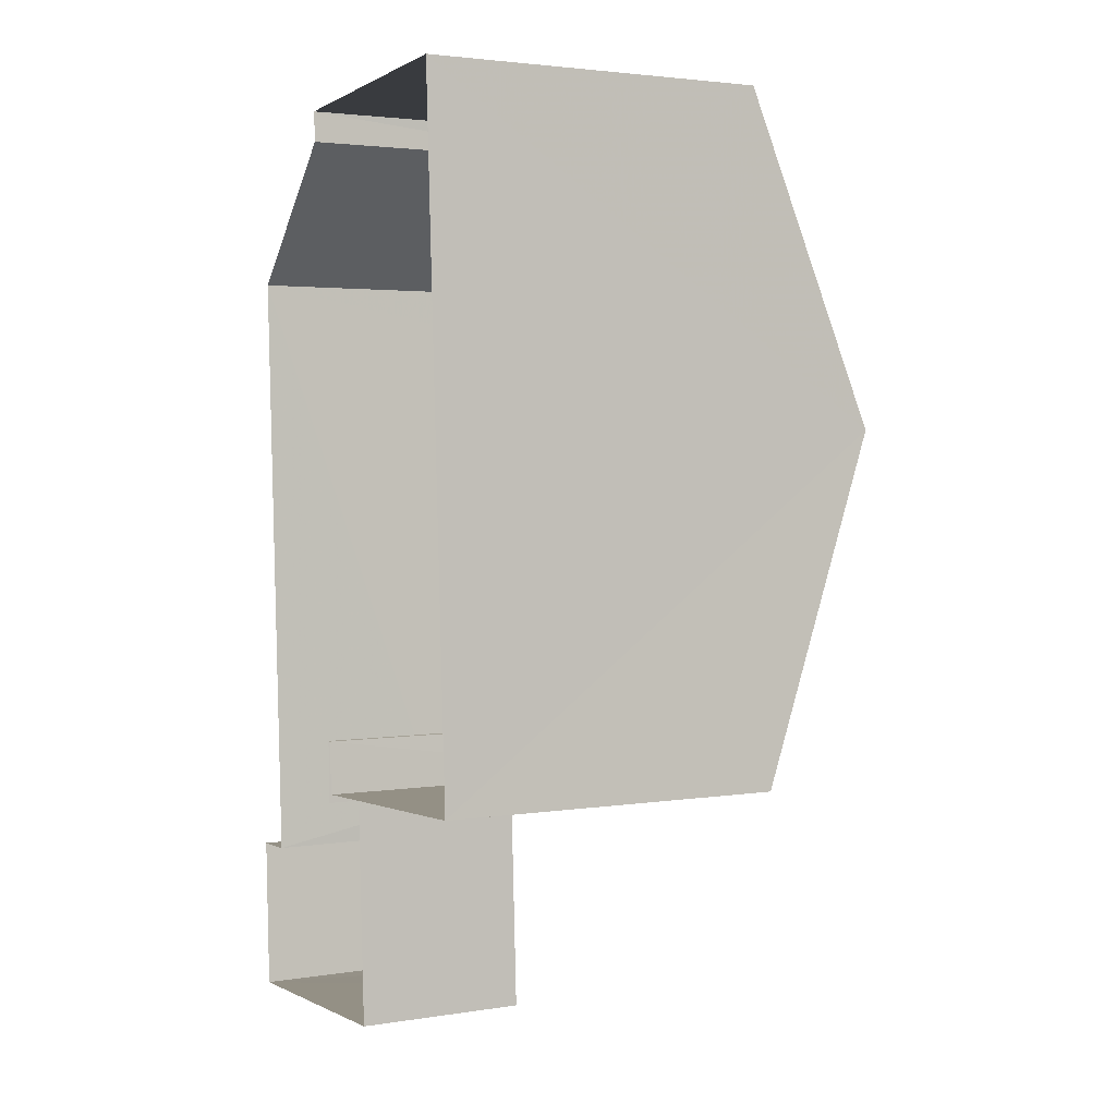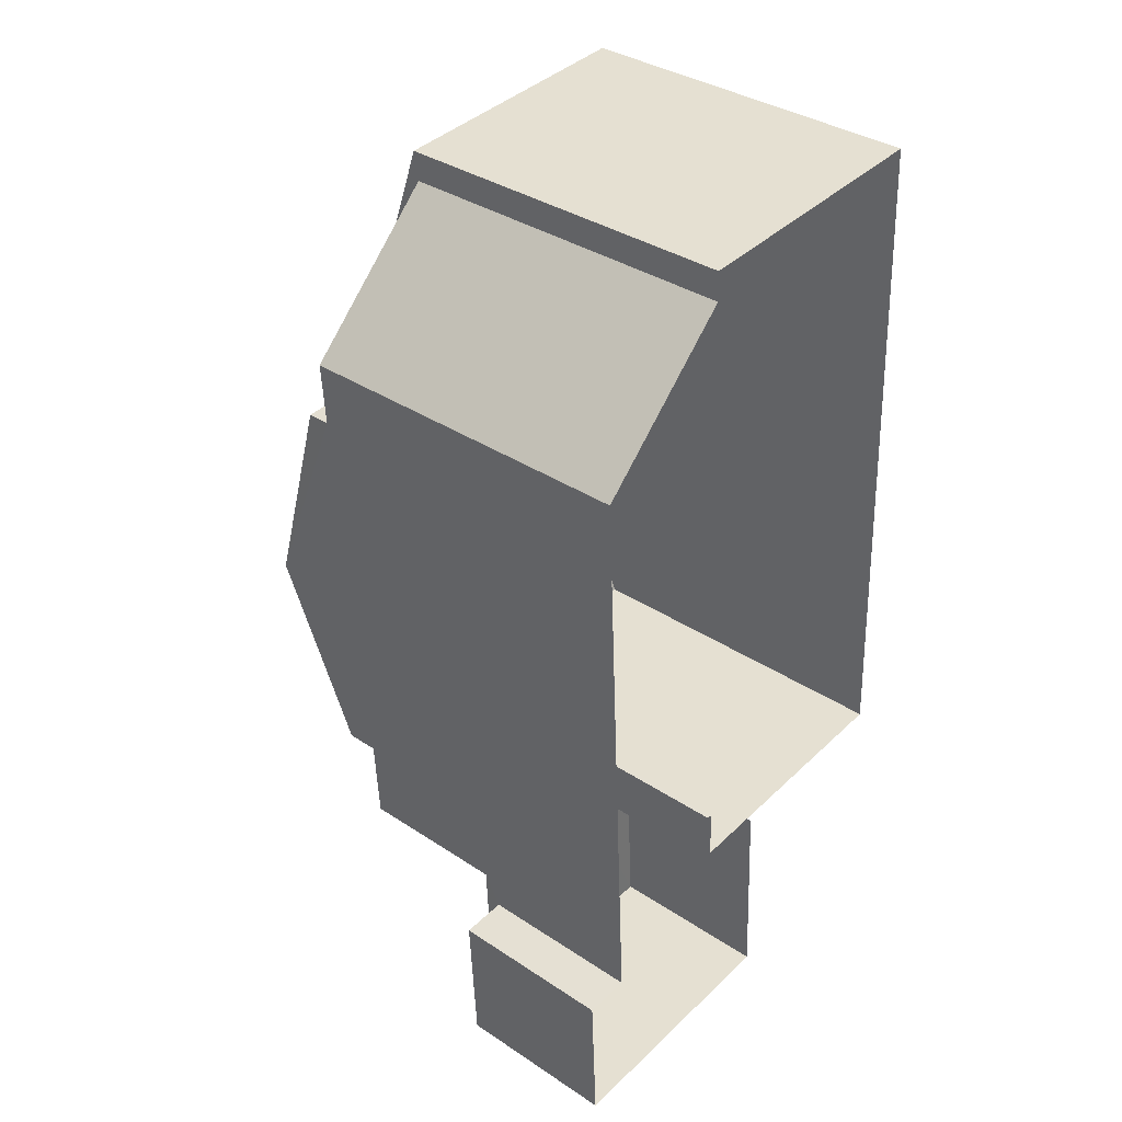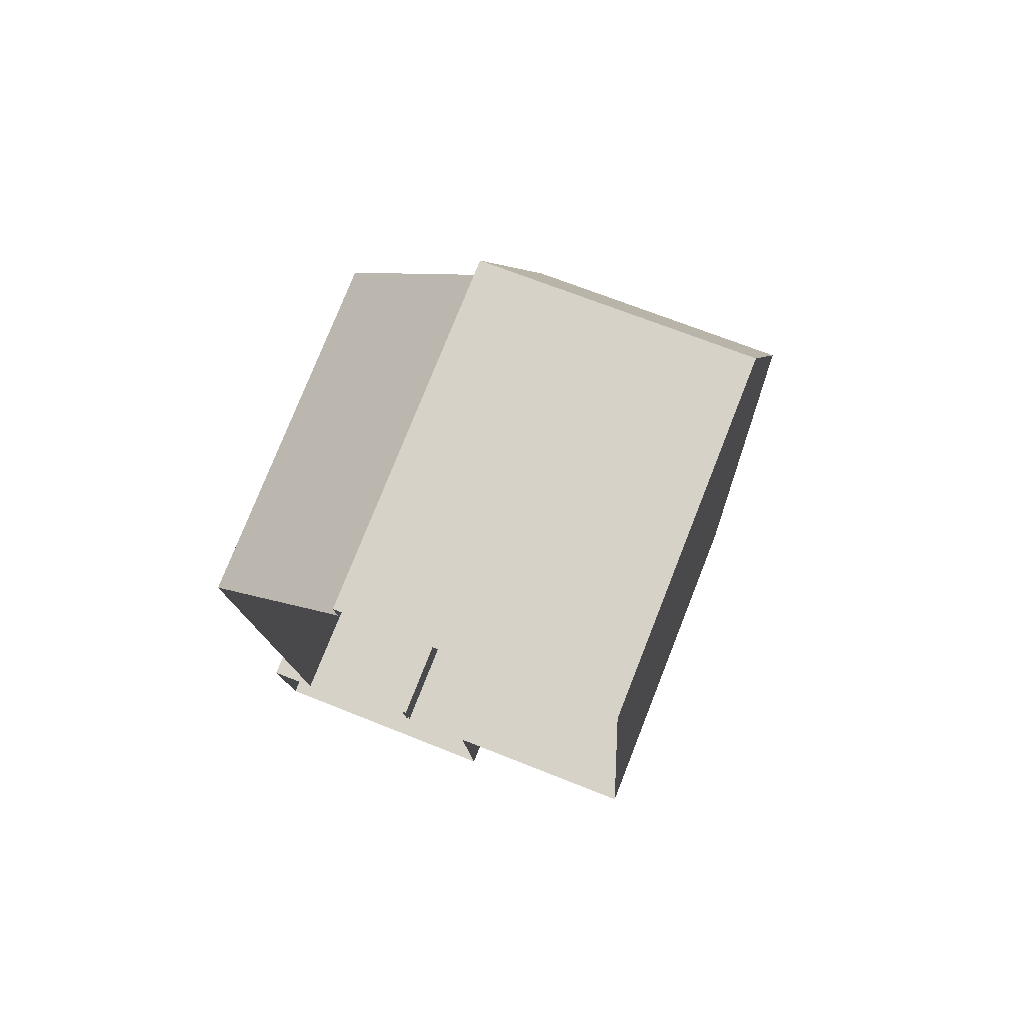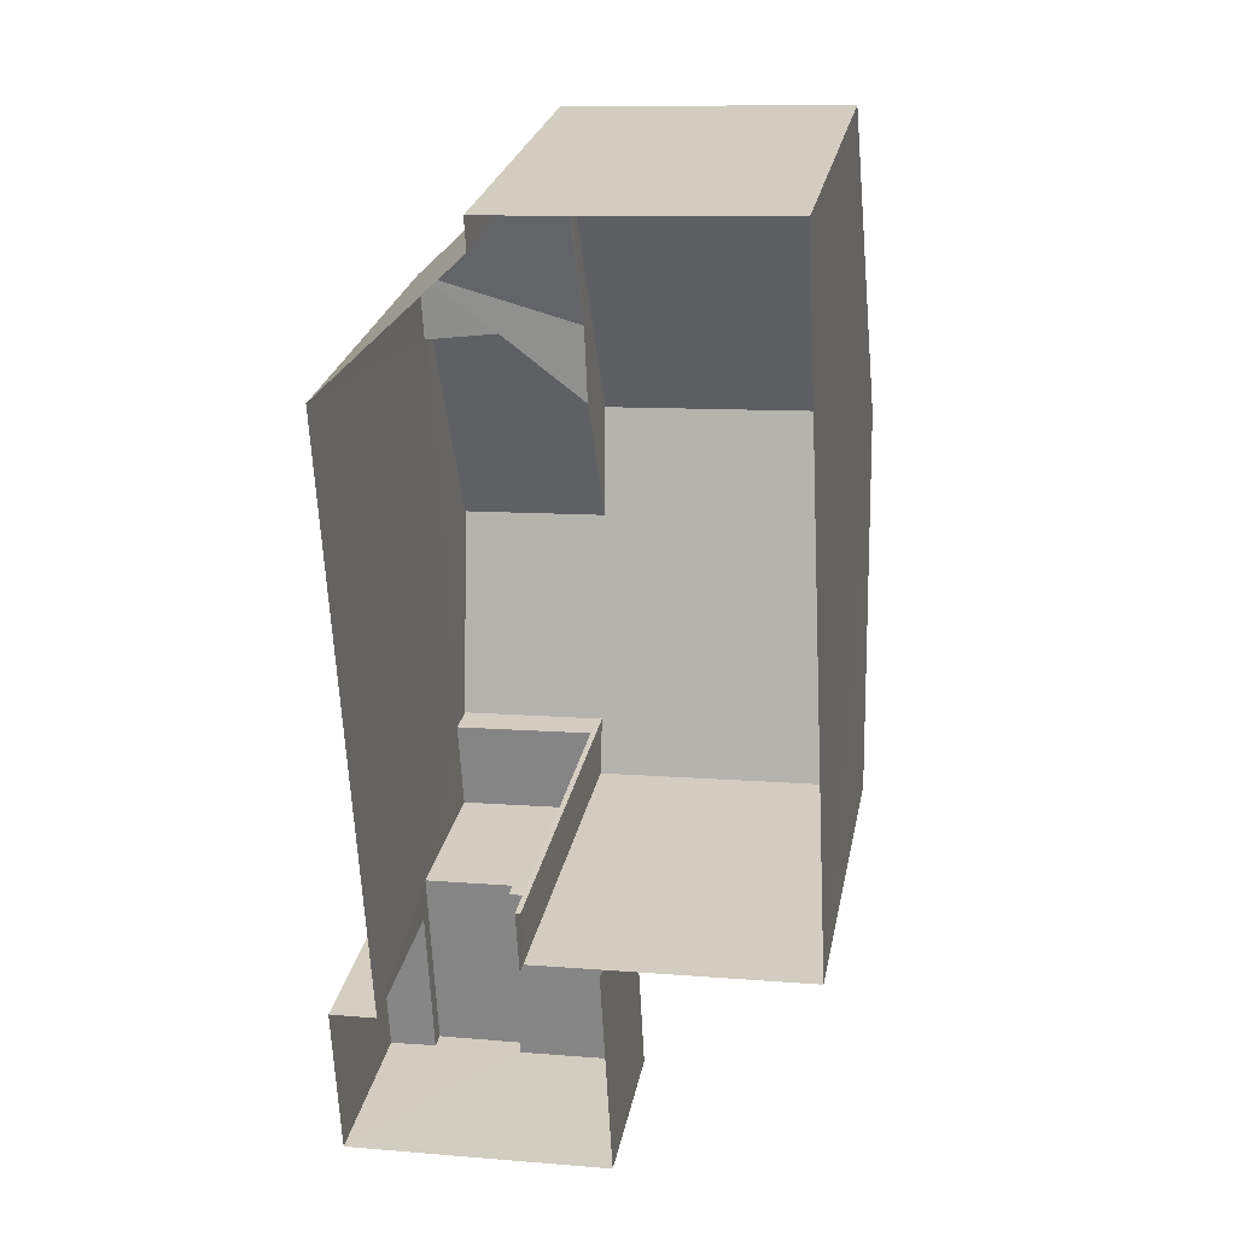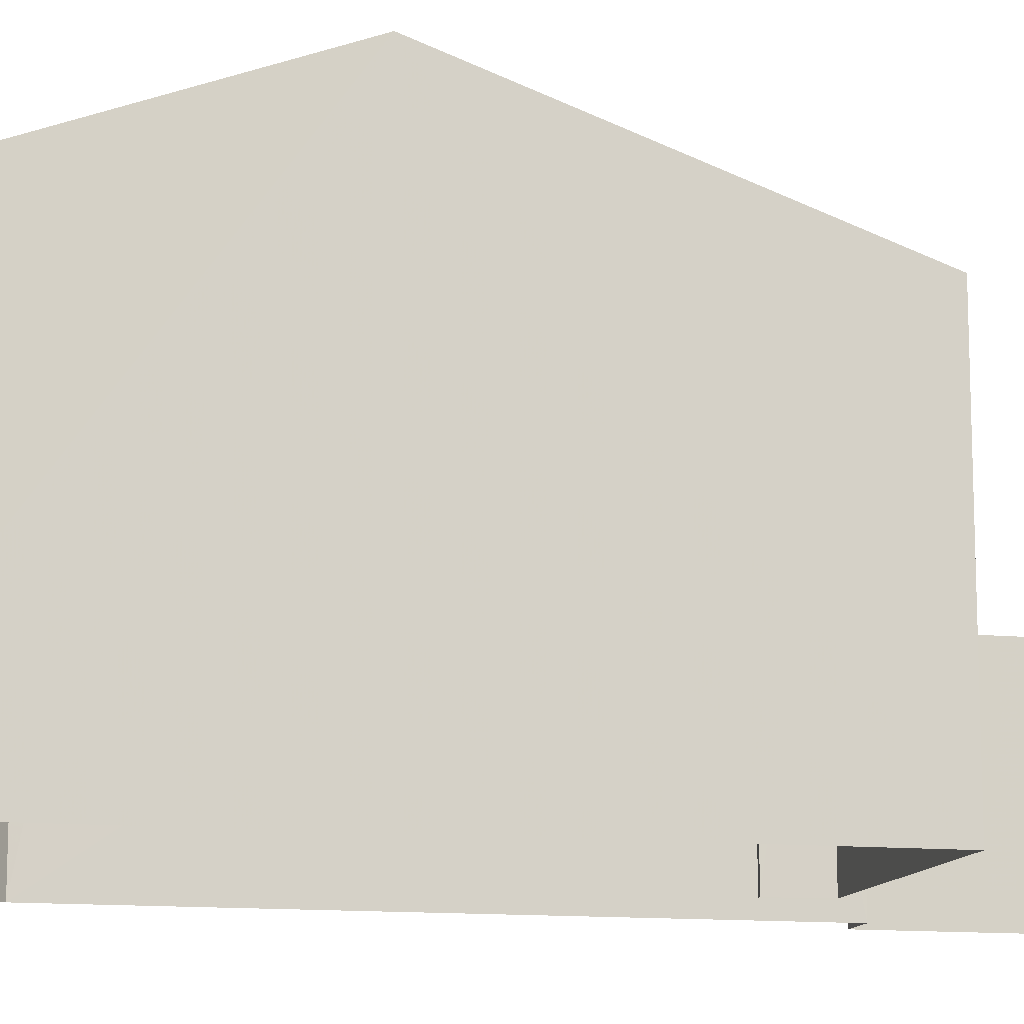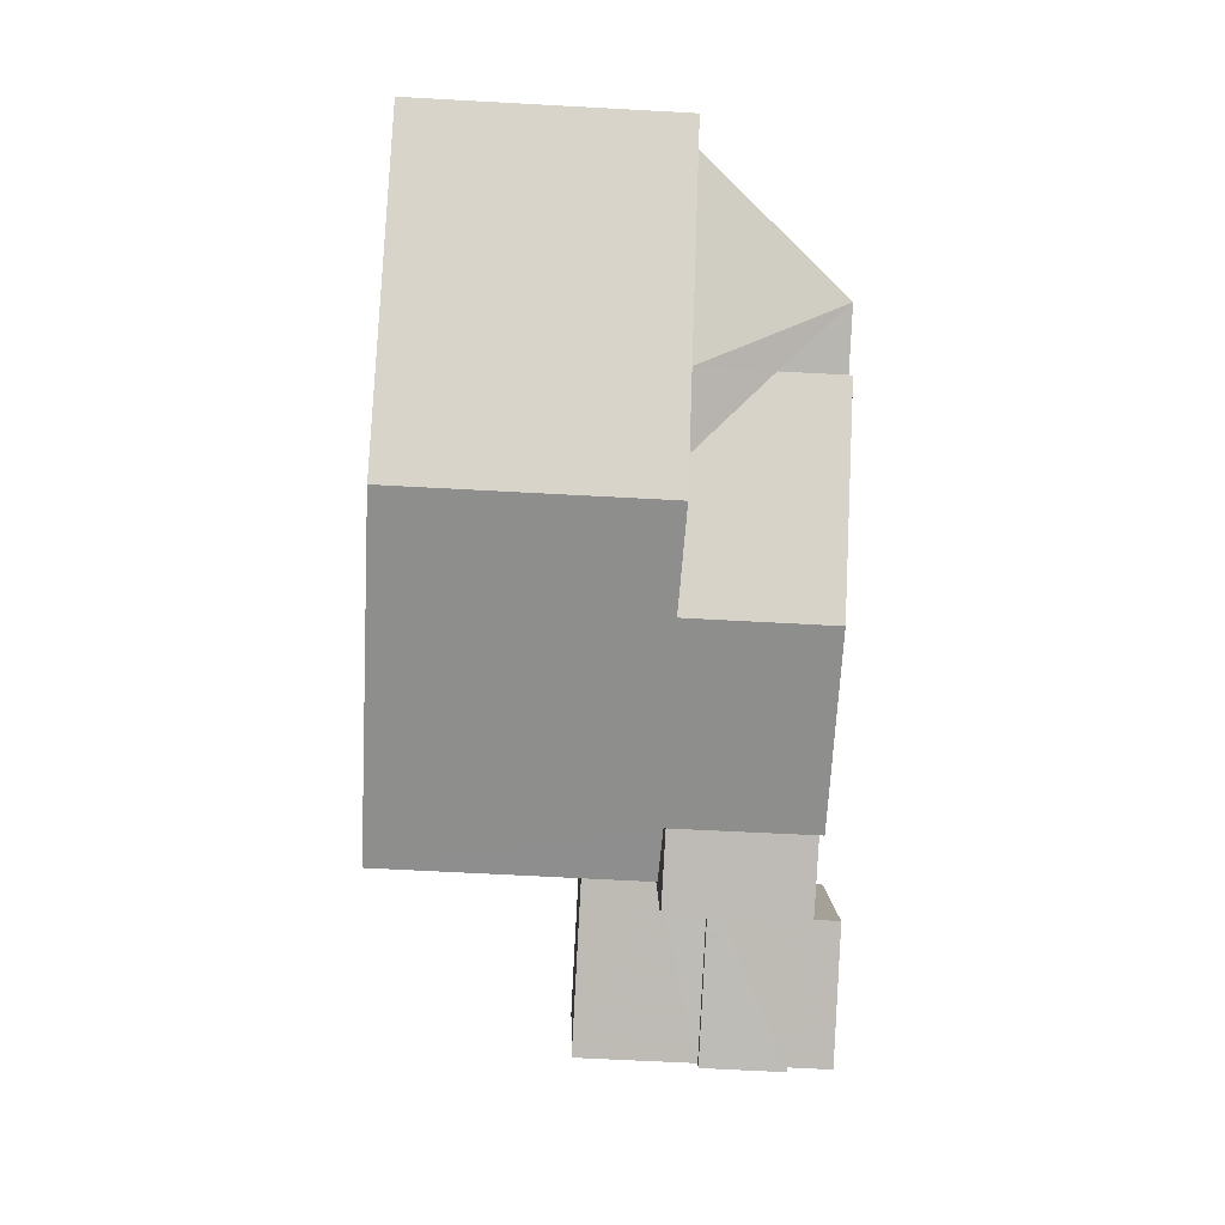
<metadata>
{"format":"obj","ext":"obj","renderer":"f3d","projection":"perspective","resolution":1024,"background":"white","views":[{"elev":2.8,"azim":-118.3,"up":"+Y"},{"elev":36.1,"azim":130.8,"up":"+Y"},{"elev":76.9,"azim":-158.4,"up":"+Y"},{"elev":26.0,"azim":-169.0,"up":"+Y"},{"elev":-12.6,"azim":-106.0,"up":"+Z"},{"elev":5.7,"azim":-0.9,"up":"+Y"}]}
</metadata>
<code>
v -3.739e+05 -1.046e+05 23.2
v -3.739e+05 -1.046e+05 23.2
v -3.739e+05 -1.046e+05 23.2
v -3.739e+05 -1.046e+05 23.2
v -3.74e+05 -1.046e+05 23.2
v -3.74e+05 -1.046e+05 23.2
v -3.739e+05 -1.046e+05 23.2
v -3.739e+05 -1.046e+05 23.2
v -3.739e+05 -1.046e+05 23.2
v -3.739e+05 -1.046e+05 23.2
v -3.739e+05 -1.046e+05 23.2
v -3.739e+05 -1.046e+05 23.2
v -3.739e+05 -1.046e+05 23.2
v -3.739e+05 -1.046e+05 23.2
v -3.739e+05 -1.046e+05 29.99
v -3.739e+05 -1.046e+05 29.99
v -3.739e+05 -1.046e+05 29.99
v -3.739e+05 -1.046e+05 29.99
v -3.739e+05 -1.046e+05 30.2
v -3.739e+05 -1.046e+05 31.16
v -3.739e+05 -1.046e+05 30.2
v -3.74e+05 -1.046e+05 32.77
v -3.739e+05 -1.046e+05 32.77
v -3.739e+05 -1.046e+05 30.26
v -3.74e+05 -1.046e+05 30.26
v -3.739e+05 -1.046e+05 30.64
v -3.739e+05 -1.046e+05 31.16
v -3.739e+05 -1.046e+05 30.2
v -3.74e+05 -1.046e+05 30.26
v -3.739e+05 -1.046e+05 32.04
v -3.739e+05 -1.046e+05 30.26
v -3.739e+05 -1.046e+05 30.64
v -3.739e+05 -1.046e+05 32.04
v -3.739e+05 -1.046e+05 30.64
v -3.739e+05 -1.046e+05 26.9
v -3.739e+05 -1.046e+05 26.9
v -3.739e+05 -1.046e+05 26.9
v -3.739e+05 -1.046e+05 26.9
v -3.739e+05 -1.046e+05 30.64
v -3.739e+05 -1.046e+05 26.57
v -3.739e+05 -1.046e+05 26.57
v -3.739e+05 -1.046e+05 26.57
v -3.739e+05 -1.046e+05 26.57
v -3.739e+05 -1.046e+05 26.57
v -3.739e+05 -1.046e+05 26.57
v -3.739e+05 -1.046e+05 26.57
v -3.739e+05 -1.046e+05 26.57
v -3.739e+05 -1.046e+05 26.57
v -3.739e+05 -1.046e+05 26.57
f 1 2 3
f 1 4 2
f 5 6 7
f 3 8 9
f 10 6 11
f 12 5 7
f 13 14 1
f 7 10 14
f 13 1 9
f 7 14 13
f 1 3 9
f 7 6 10
f 40 8 41
f 40 9 8
f 15 16 17
f 15 18 16
f 19 20 21
f 22 23 24
f 25 22 24
f 26 21 20
f 20 27 26
f 28 21 26
f 22 29 30
f 22 30 23
f 29 31 32
f 30 32 33
f 33 32 34
f 29 32 30
f 35 36 37
f 38 35 37
f 30 33 27
f 33 39 27
f 39 26 27
f 40 41 42
f 41 43 42
f 42 44 45
f 42 43 44
f 46 47 48
f 46 49 47
f 39 28 26
f 7 31 12
f 7 32 31
f 7 18 32
f 32 18 34
f 7 13 18
f 34 18 15
f 25 6 22
f 6 5 22
f 5 29 22
f 19 21 14
f 10 19 14
f 30 27 23
f 10 11 19
f 27 20 23
f 20 24 23
f 19 11 24
f 20 19 24
f 38 1 14
f 14 21 28
f 49 46 37
f 46 1 38
f 33 28 39
f 38 15 17
f 46 38 37
f 34 15 33
f 38 14 15
f 15 14 28
f 15 28 33
f 29 5 12
f 31 29 12
f 37 36 44
f 44 49 37
f 49 2 47
f 3 2 44
f 43 3 44
f 44 2 49
f 1 48 4
f 1 46 48
f 44 36 35
f 45 44 35
f 25 11 6
f 25 24 11
f 42 35 16
f 16 35 17
f 42 45 35
f 17 35 38
f 43 8 3
f 43 41 8
f 47 2 4
f 48 47 4
f 13 40 18
f 18 40 16
f 13 9 40
f 16 40 42

</code>
